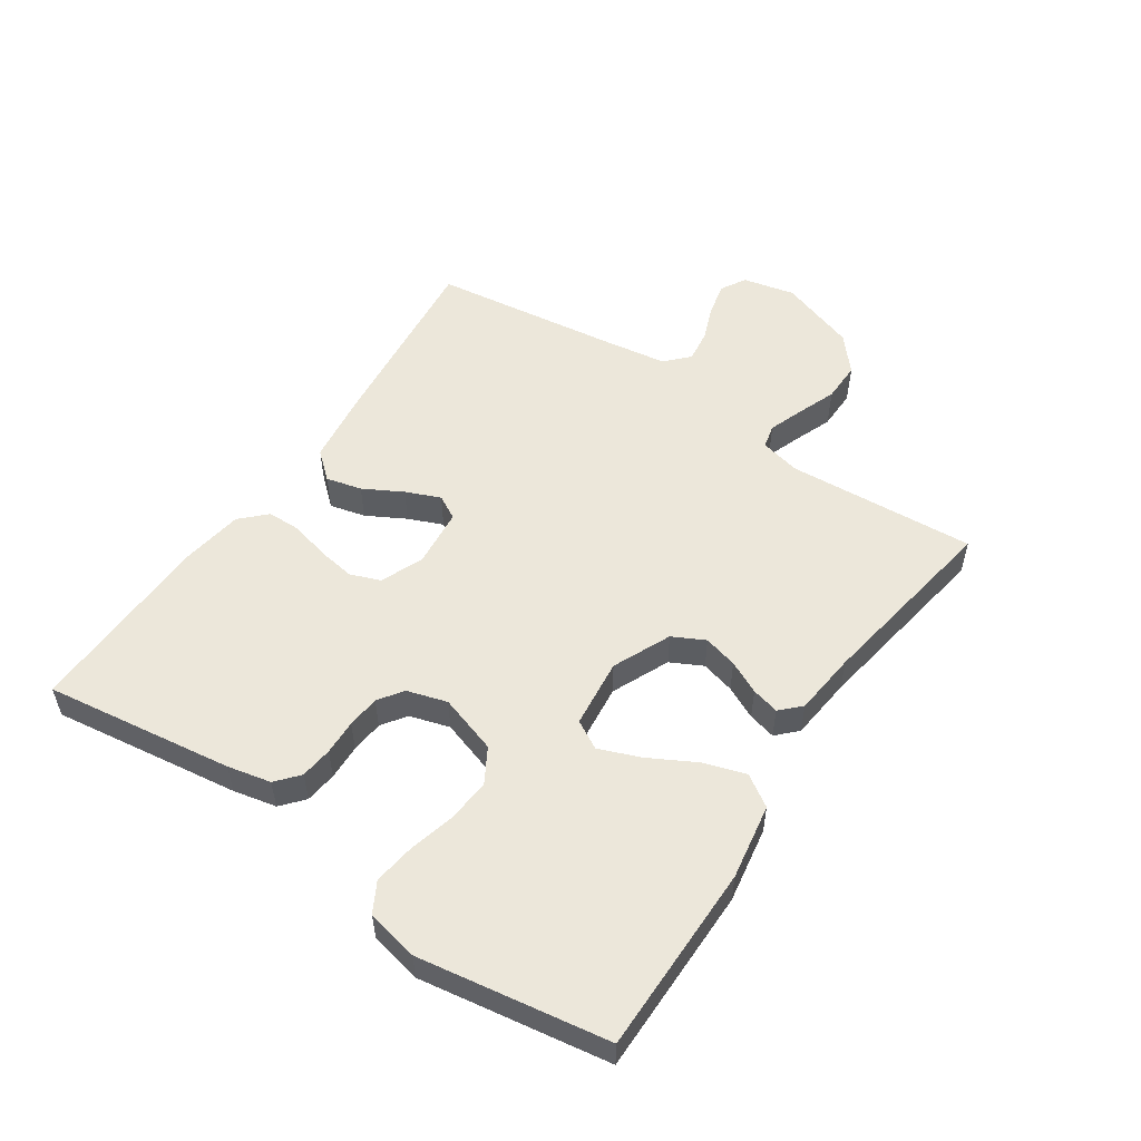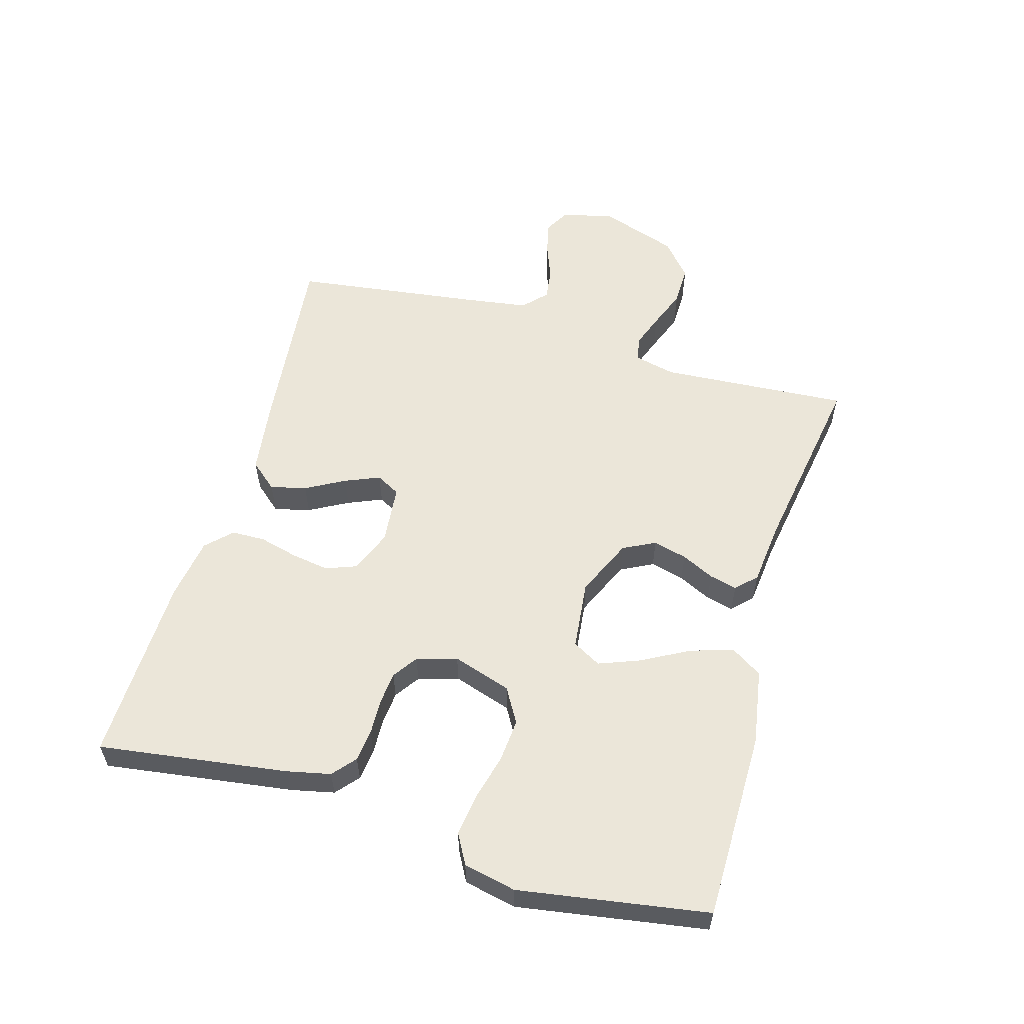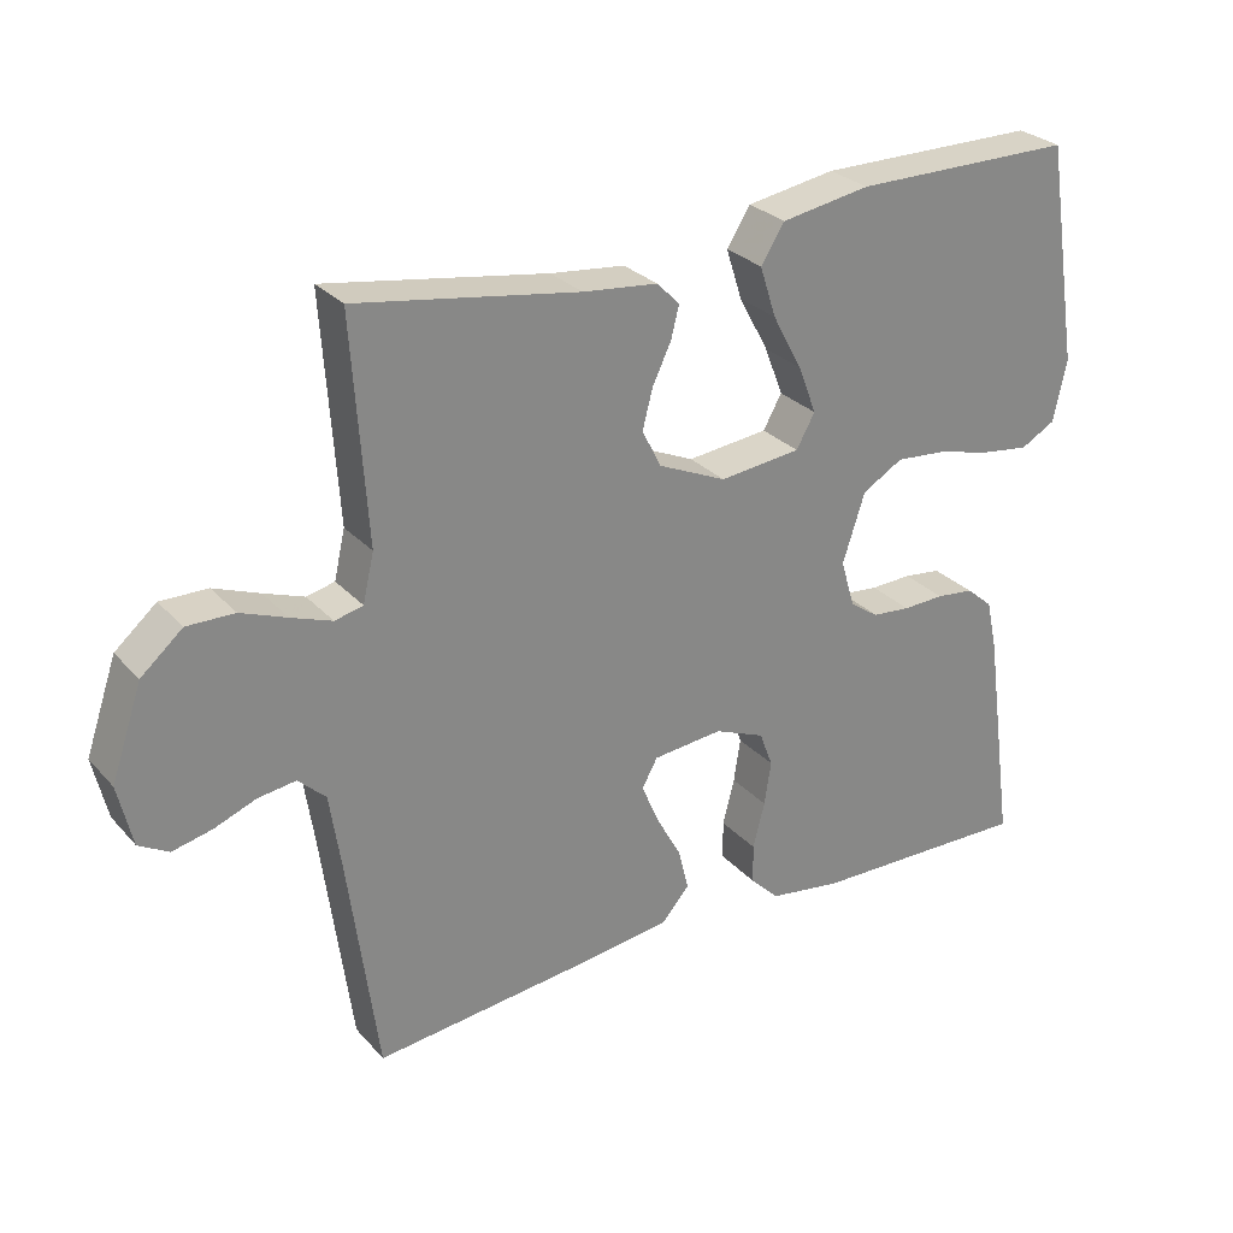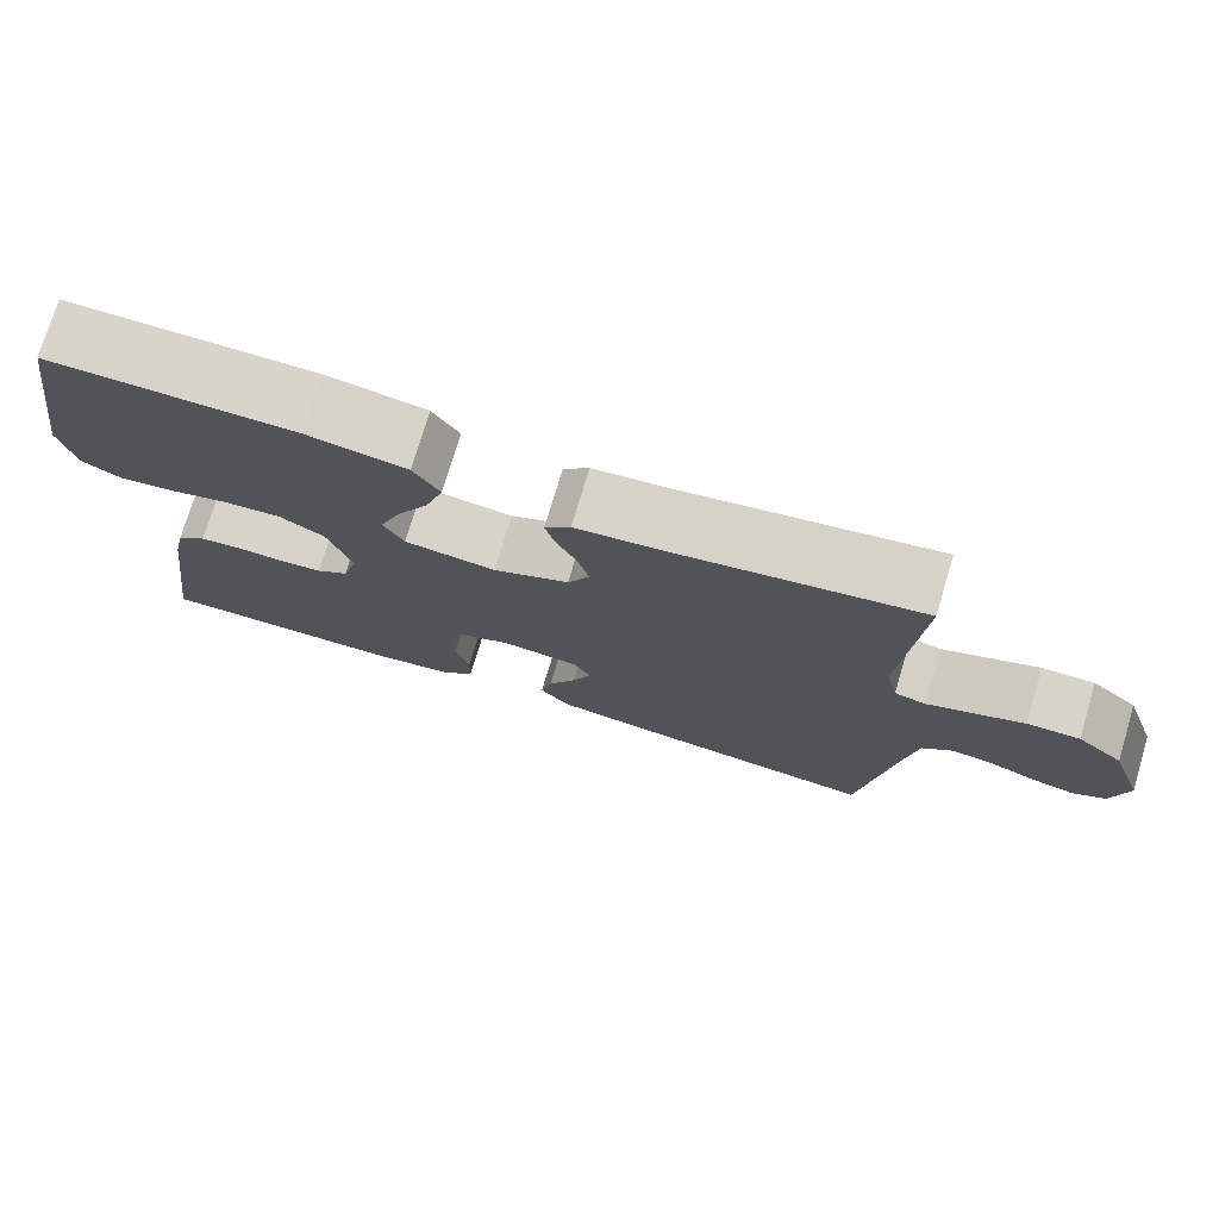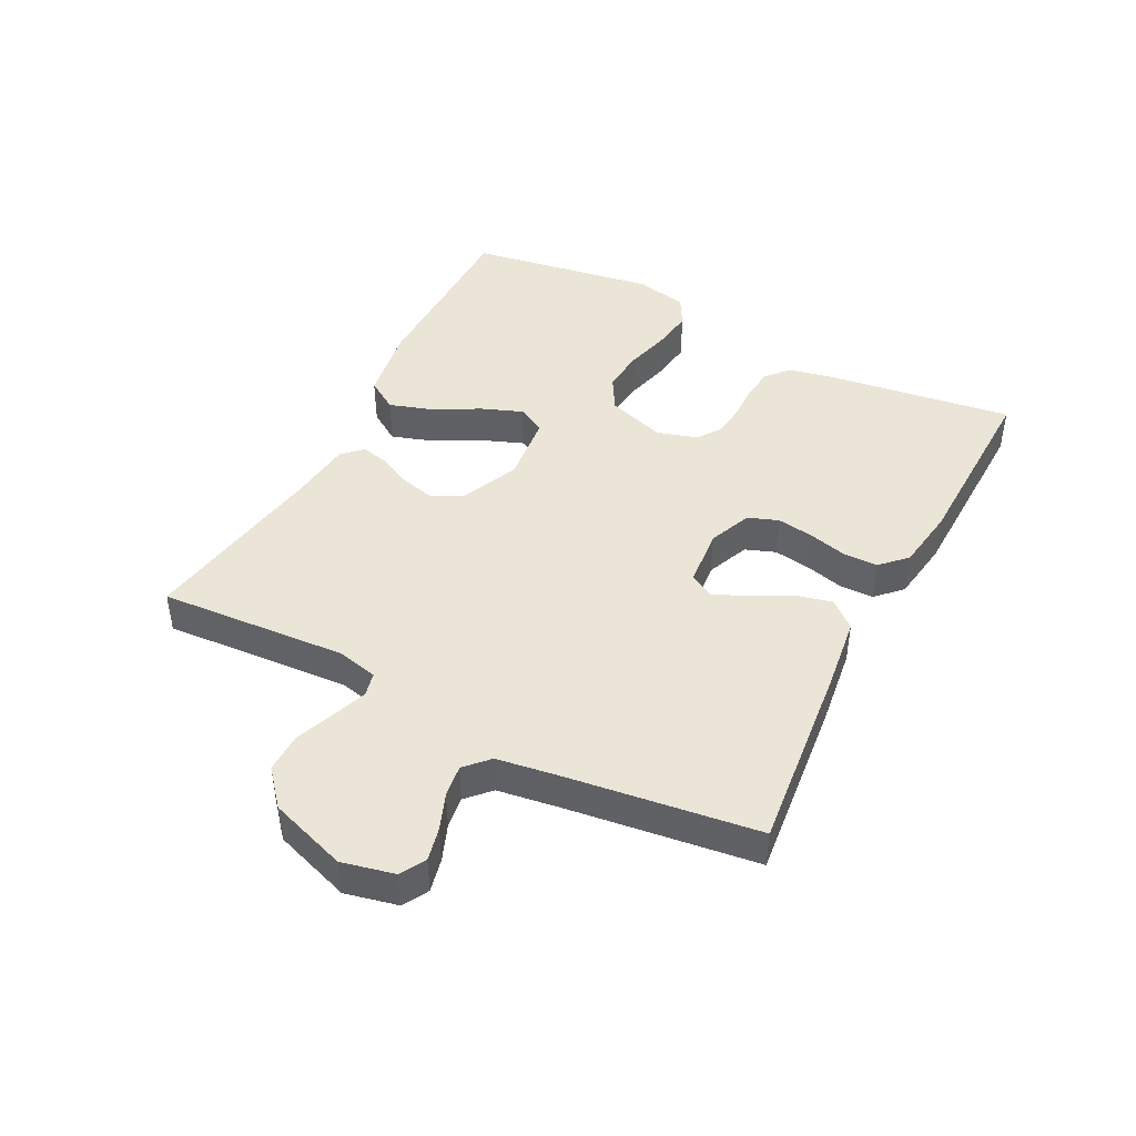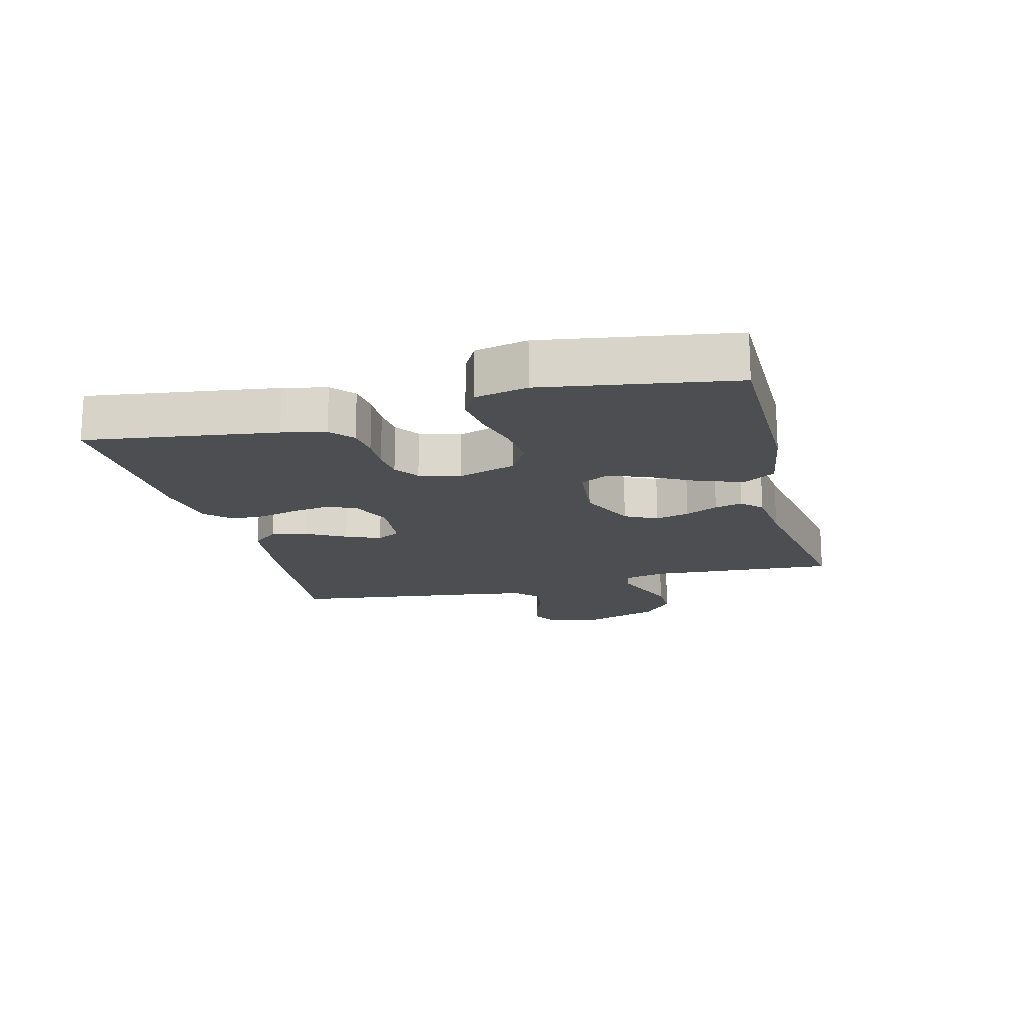
<metadata>
{"format":"obj","ext":"obj","renderer":"f3d","projection":"perspective","resolution":1024,"background":"white","views":[{"elev":53.7,"azim":-56.0,"up":"+Y"},{"elev":57.0,"azim":-73.9,"up":"+Y"},{"elev":28.0,"azim":147.2,"up":"+Z"},{"elev":75.2,"azim":16.7,"up":"+Z"},{"elev":44.3,"azim":117.3,"up":"+Y"},{"elev":-16.8,"azim":-75.5,"up":"+Y"}]}
</metadata>
<code>
v 0.5 0.07 0.5
v 0.48 0.07 0.2
v 0.495 0.07 0.135
v 0.533 0.07 0.126
v 0.588 0.07 0.146
v 0.65 0.07 0.17
v 0.714 0.07 0.171
v 0.77 0.07 0.123
v 0.812 0.07 0
v 0.793 0.07 -0.083
v 0.753 0.07 -0.106
v 0.7 0.07 -0.094
v 0.643 0.07 -0.072
v 0.592 0.07 -0.065
v 0.555 0.07 -0.1
v 0.54 0.07 -0.2
v 0.5 0.07 -0.5
v 0.2 0.07 -0.468
v 0.081 0.07 -0.452
v 0.044 0.07 -0.409
v 0.058 0.07 -0.352
v 0.092 0.07 -0.29
v 0.115 0.07 -0.235
v 0.094 0.07 -0.197
v 0 0.07 -0.188
v -0.068 0.07 -0.216
v -0.086 0.07 -0.264
v -0.077 0.07 -0.323
v -0.061 0.07 -0.385
v -0.062 0.07 -0.439
v -0.101 0.07 -0.478
v -0.2 0.07 -0.493
v -0.5 0.07 -0.5
v -0.458 0.07 -0.2
v -0.443 0.07 -0.131
v -0.407 0.07 -0.1
v -0.356 0.07 -0.094
v -0.3 0.07 -0.096
v -0.248 0.07 -0.091
v -0.209 0.07 -0.064
v -0.19 0.07 0
v -0.22 0.07 0.093
v -0.275 0.07 0.125
v -0.344 0.07 0.119
v -0.417 0.07 0.1
v -0.483 0.07 0.091
v -0.53 0.07 0.117
v -0.548 0.07 0.2
v -0.5 0.07 0.5
v -0.2 0.07 0.501
v -0.08 0.07 0.481
v -0.048 0.07 0.431
v -0.07 0.07 0.363
v -0.11 0.07 0.289
v -0.135 0.07 0.224
v -0.11 0.07 0.179
v 0 0.07 0.167
v 0.092 0.07 0.208
v 0.118 0.07 0.259
v 0.104 0.07 0.313
v 0.079 0.07 0.365
v 0.068 0.07 0.409
v 0.099 0.07 0.44
v 0.2 0.07 0.451
v 0.5 0 0.5
v 0.48 0 0.2
v 0.495 0 0.135
v 0.533 0 0.126
v 0.588 0 0.146
v 0.65 0 0.17
v 0.714 0 0.171
v 0.77 0 0.123
v 0.812 0 0
v 0.793 0 -0.083
v 0.753 0 -0.106
v 0.7 0 -0.094
v 0.643 0 -0.072
v 0.592 0 -0.065
v 0.555 0 -0.1
v 0.54 0 -0.2
v 0.5 0 -0.5
v 0.2 0 -0.468
v 0.081 0 -0.452
v 0.044 0 -0.409
v 0.058 0 -0.352
v 0.092 0 -0.29
v 0.115 0 -0.235
v 0.094 0 -0.197
v 0 0 -0.188
v -0.068 0 -0.216
v -0.086 0 -0.264
v -0.077 0 -0.323
v -0.061 0 -0.385
v -0.062 0 -0.439
v -0.101 0 -0.478
v -0.2 0 -0.493
v -0.5 0 -0.5
v -0.458 0 -0.2
v -0.443 0 -0.131
v -0.407 0 -0.1
v -0.356 0 -0.094
v -0.3 0 -0.096
v -0.248 0 -0.091
v -0.209 0 -0.064
v -0.19 0 0
v -0.22 0 0.093
v -0.275 0 0.125
v -0.344 0 0.119
v -0.417 0 0.1
v -0.483 0 0.091
v -0.53 0 0.117
v -0.548 0 0.2
v -0.5 0 0.5
v -0.2 0 0.501
v -0.08 0 0.481
v -0.048 0 0.431
v -0.07 0 0.363
v -0.11 0 0.289
v -0.135 0 0.224
v -0.11 0 0.179
v 0 0 0.167
v 0.092 0 0.208
v 0.118 0 0.259
v 0.104 0 0.313
v 0.079 0 0.365
v 0.068 0 0.409
v 0.099 0 0.44
v 0.2 0 0.451
f 62 63 64
f 61 62 64
f 60 61 64
f 64 1 2
f 60 64 2
f 59 60 2
f 58 59 2 3
f 57 58 3 4
f 52 53 54
f 51 52 54
f 50 51 54
f 49 50 54
f 48 49 54
f 47 48 54
f 46 47 54
f 45 46 54
f 44 45 54
f 43 44 54 55
f 42 43 55 56
f 36 37 38
f 35 36 38
f 34 35 38
f 33 34 38
f 32 33 38
f 31 32 38
f 30 31 38
f 29 30 38
f 28 29 38
f 27 28 38 39
f 26 27 39 40
f 20 21 22
f 19 20 22
f 18 19 22
f 17 18 22
f 16 17 22
f 15 16 22 23
f 14 15 23 24
f 11 12 13
f 10 11 13
f 9 10 13
f 8 9 13
f 7 8 13
f 6 7 13
f 5 6 13
f 4 5 13 14
f 14 24 25
f 4 14 25
f 57 4 25
f 57 25 26
f 56 57 26
f 42 56 26
f 41 42 26
f 26 40 41
f 128 127 126
f 128 126 125
f 128 125 124
f 66 65 128
f 66 128 124
f 66 124 123
f 67 66 123 122
f 68 67 122 121
f 118 117 116
f 118 116 115
f 118 115 114
f 118 114 113
f 118 113 112
f 118 112 111
f 118 111 110
f 118 110 109
f 118 109 108
f 119 118 108 107
f 120 119 107 106
f 102 101 100
f 102 100 99
f 102 99 98
f 102 98 97
f 102 97 96
f 102 96 95
f 102 95 94
f 102 94 93
f 102 93 92
f 103 102 92 91
f 104 103 91 90
f 86 85 84
f 86 84 83
f 86 83 82
f 86 82 81
f 86 81 80
f 87 86 80 79
f 88 87 79 78
f 77 76 75
f 77 75 74
f 77 74 73
f 77 73 72
f 77 72 71
f 77 71 70
f 77 70 69
f 78 77 69 68
f 89 88 78
f 89 78 68
f 89 68 121
f 90 89 121
f 90 121 120
f 90 120 106
f 90 106 105
f 105 104 90
f 1 65 66 2
f 2 66 67 3
f 3 67 68 4
f 4 68 69 5
f 5 69 70 6
f 6 70 71 7
f 7 71 72 8
f 8 72 73 9
f 9 73 74 10
f 10 74 75 11
f 11 75 76 12
f 12 76 77 13
f 13 77 78 14
f 14 78 79 15
f 15 79 80 16
f 16 80 81 17
f 17 81 82 18
f 18 82 83 19
f 19 83 84 20
f 20 84 85 21
f 21 85 86 22
f 22 86 87 23
f 23 87 88 24
f 24 88 89 25
f 25 89 90 26
f 26 90 91 27
f 27 91 92 28
f 28 92 93 29
f 29 93 94 30
f 30 94 95 31
f 31 95 96 32
f 32 96 97 33
f 33 97 98 34
f 34 98 99 35
f 35 99 100 36
f 36 100 101 37
f 37 101 102 38
f 38 102 103 39
f 39 103 104 40
f 40 104 105 41
f 41 105 106 42
f 42 106 107 43
f 43 107 108 44
f 44 108 109 45
f 45 109 110 46
f 46 110 111 47
f 47 111 112 48
f 48 112 113 49
f 49 113 114 50
f 50 114 115 51
f 51 115 116 52
f 52 116 117 53
f 53 117 118 54
f 54 118 119 55
f 55 119 120 56
f 56 120 121 57
f 57 121 122 58
f 58 122 123 59
f 59 123 124 60
f 60 124 125 61
f 61 125 126 62
f 62 126 127 63
f 63 127 128 64
f 64 128 65 1

</code>
